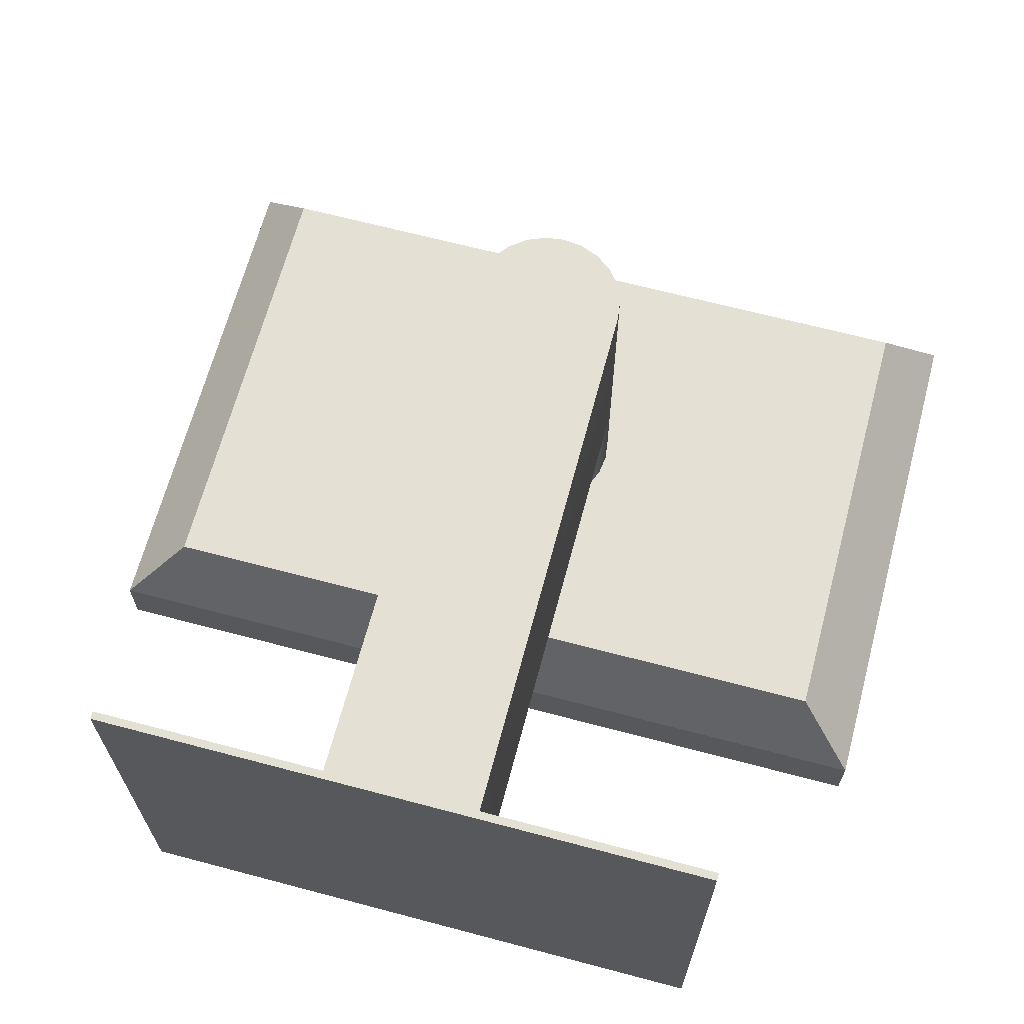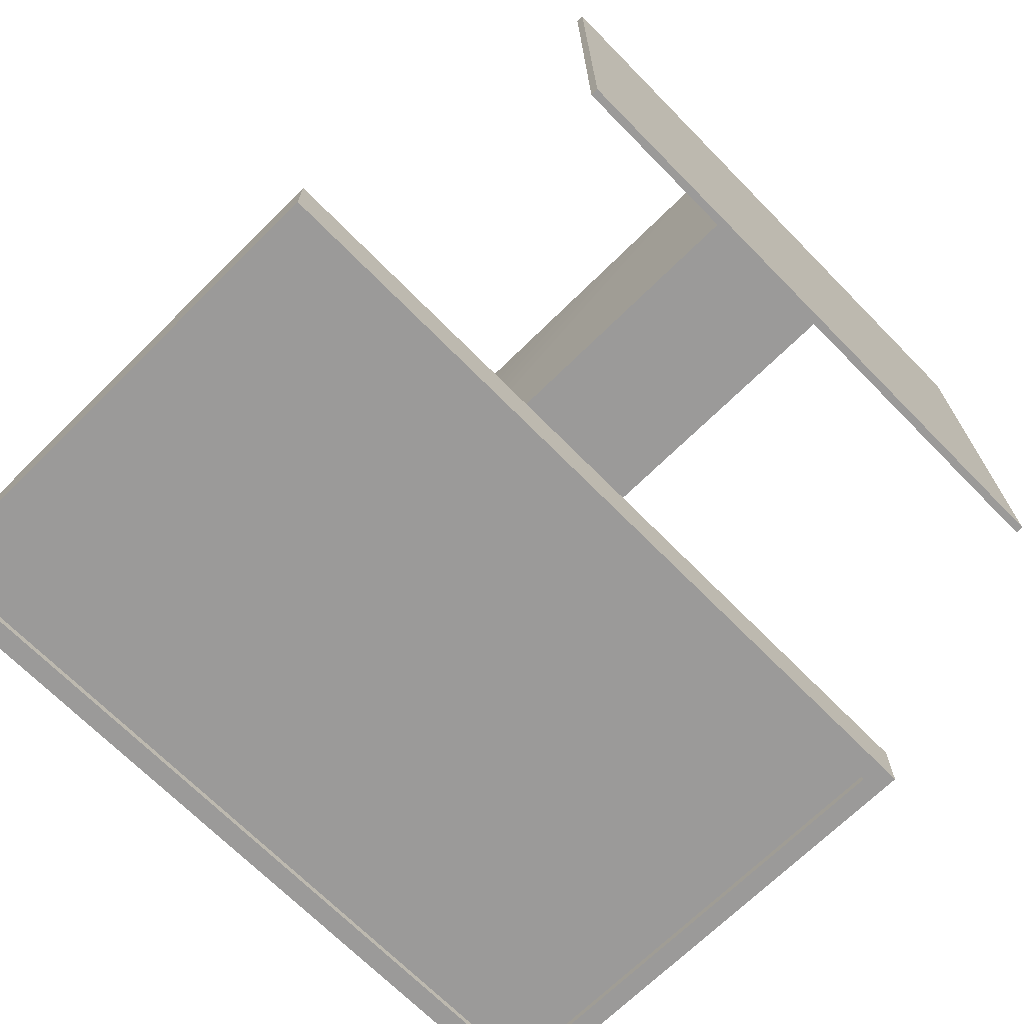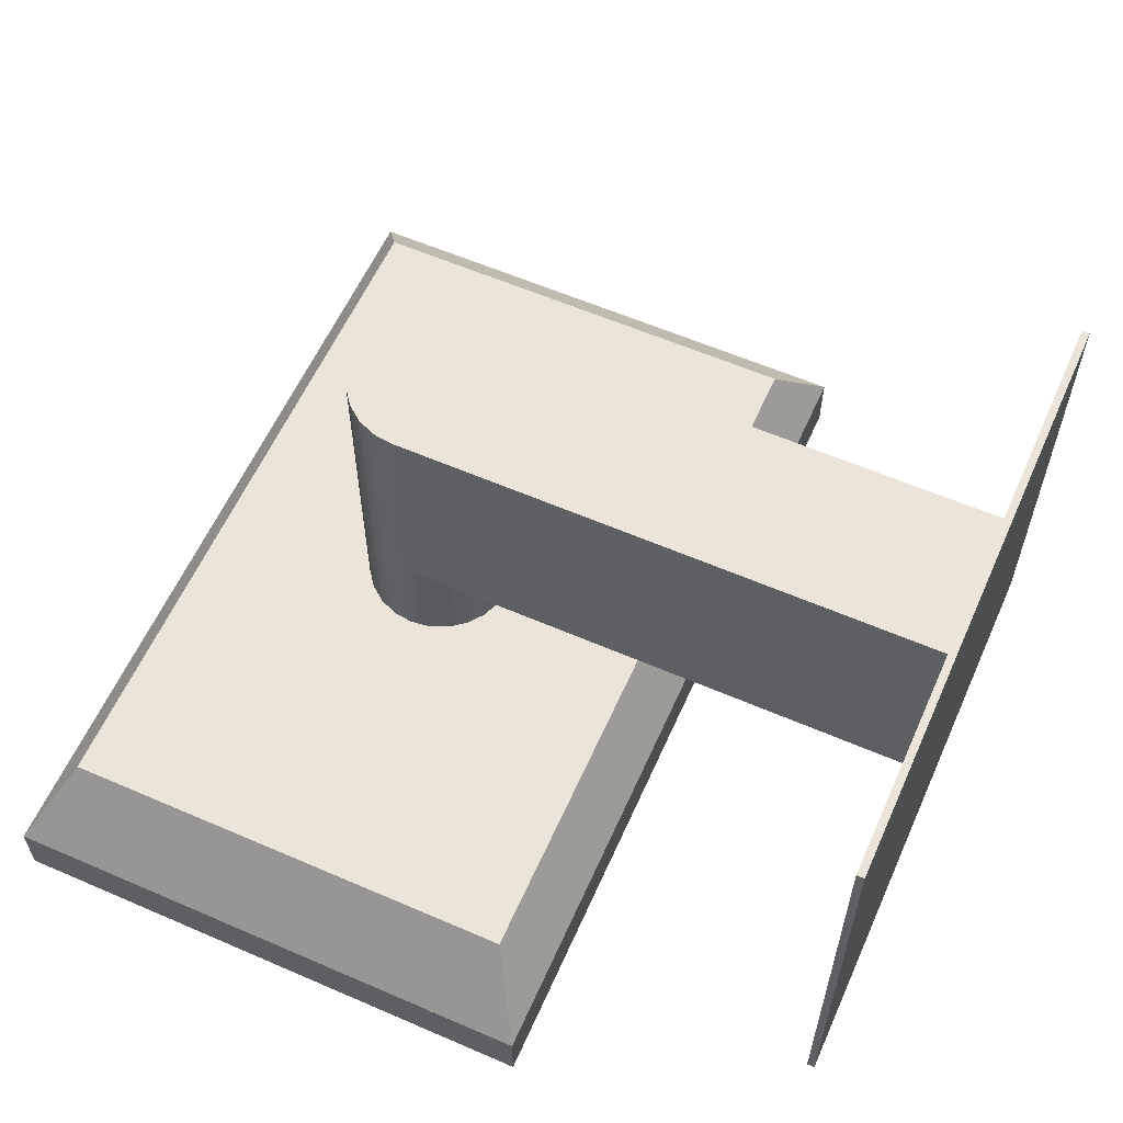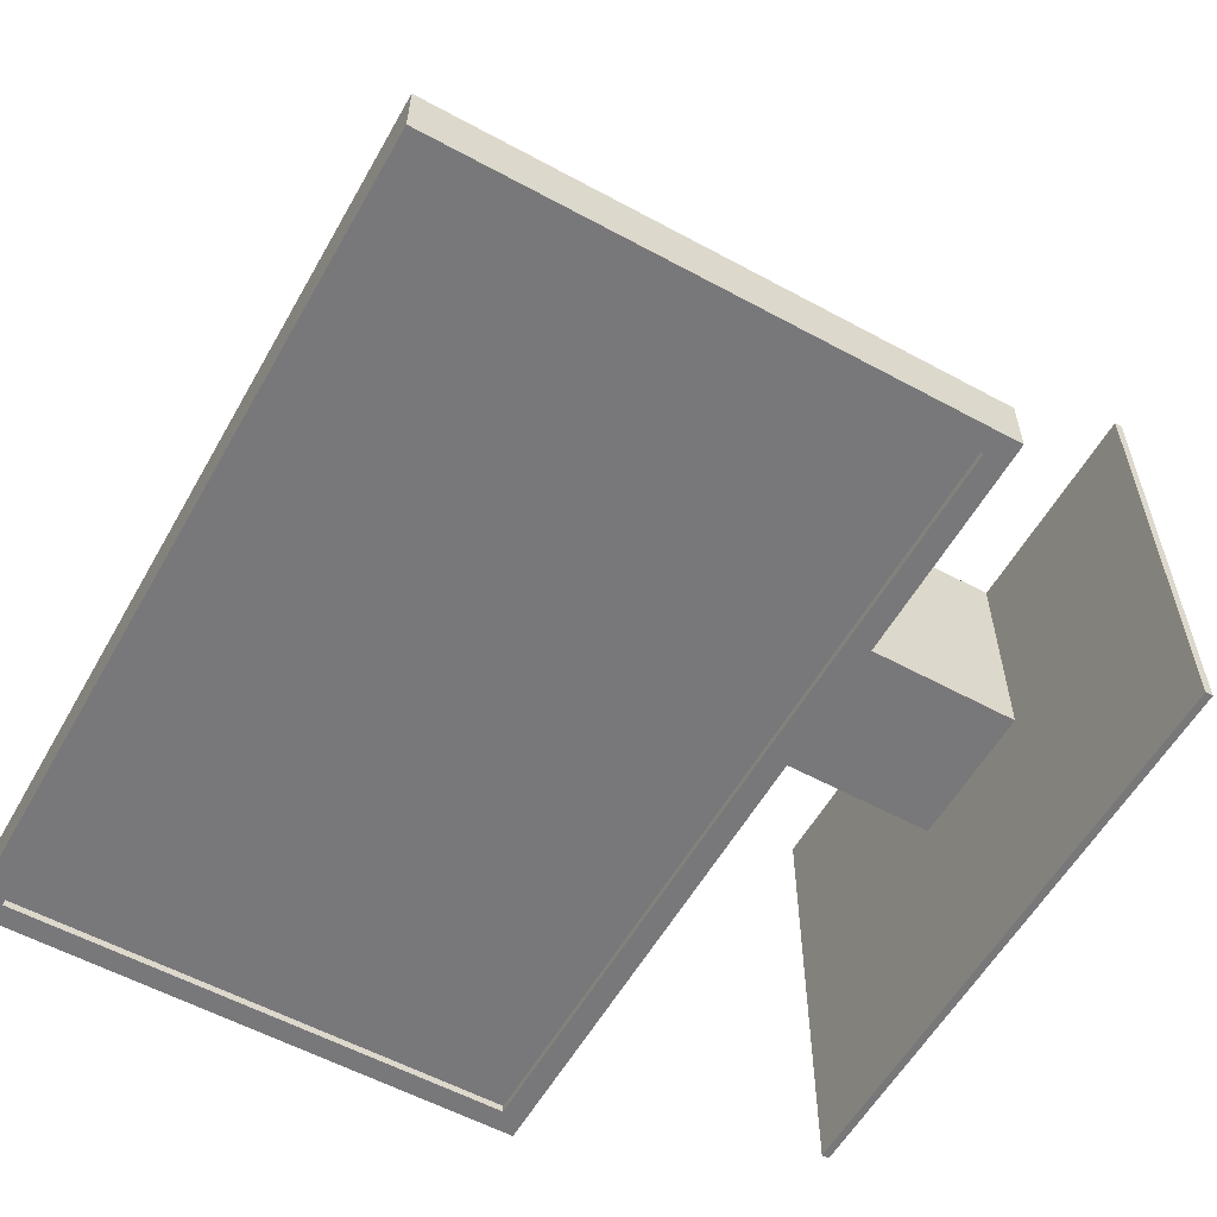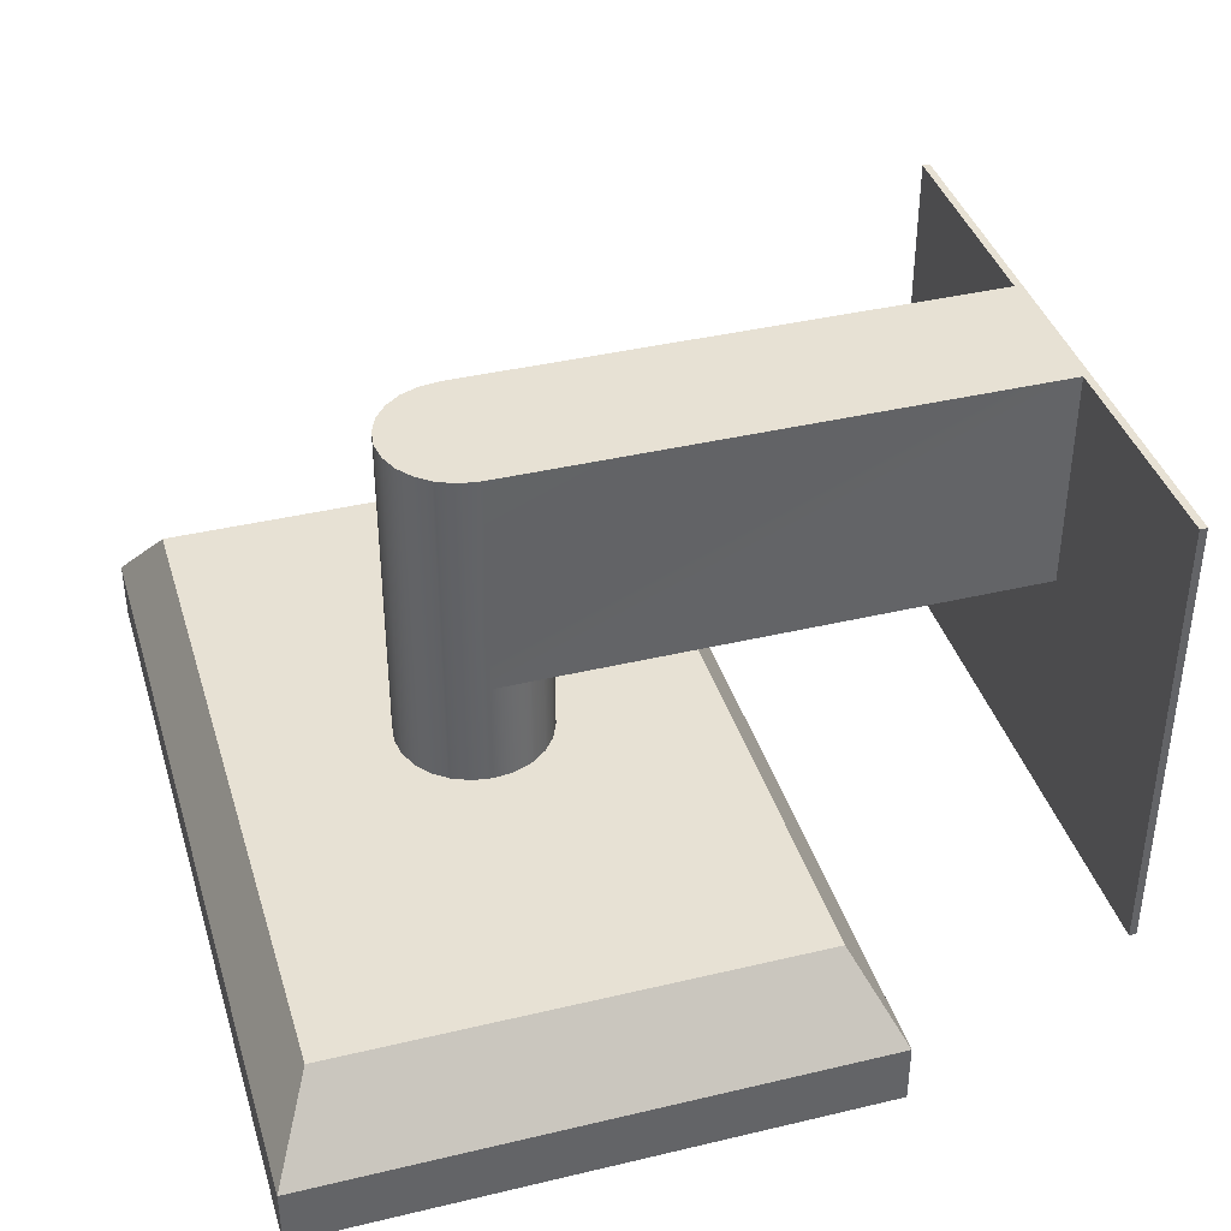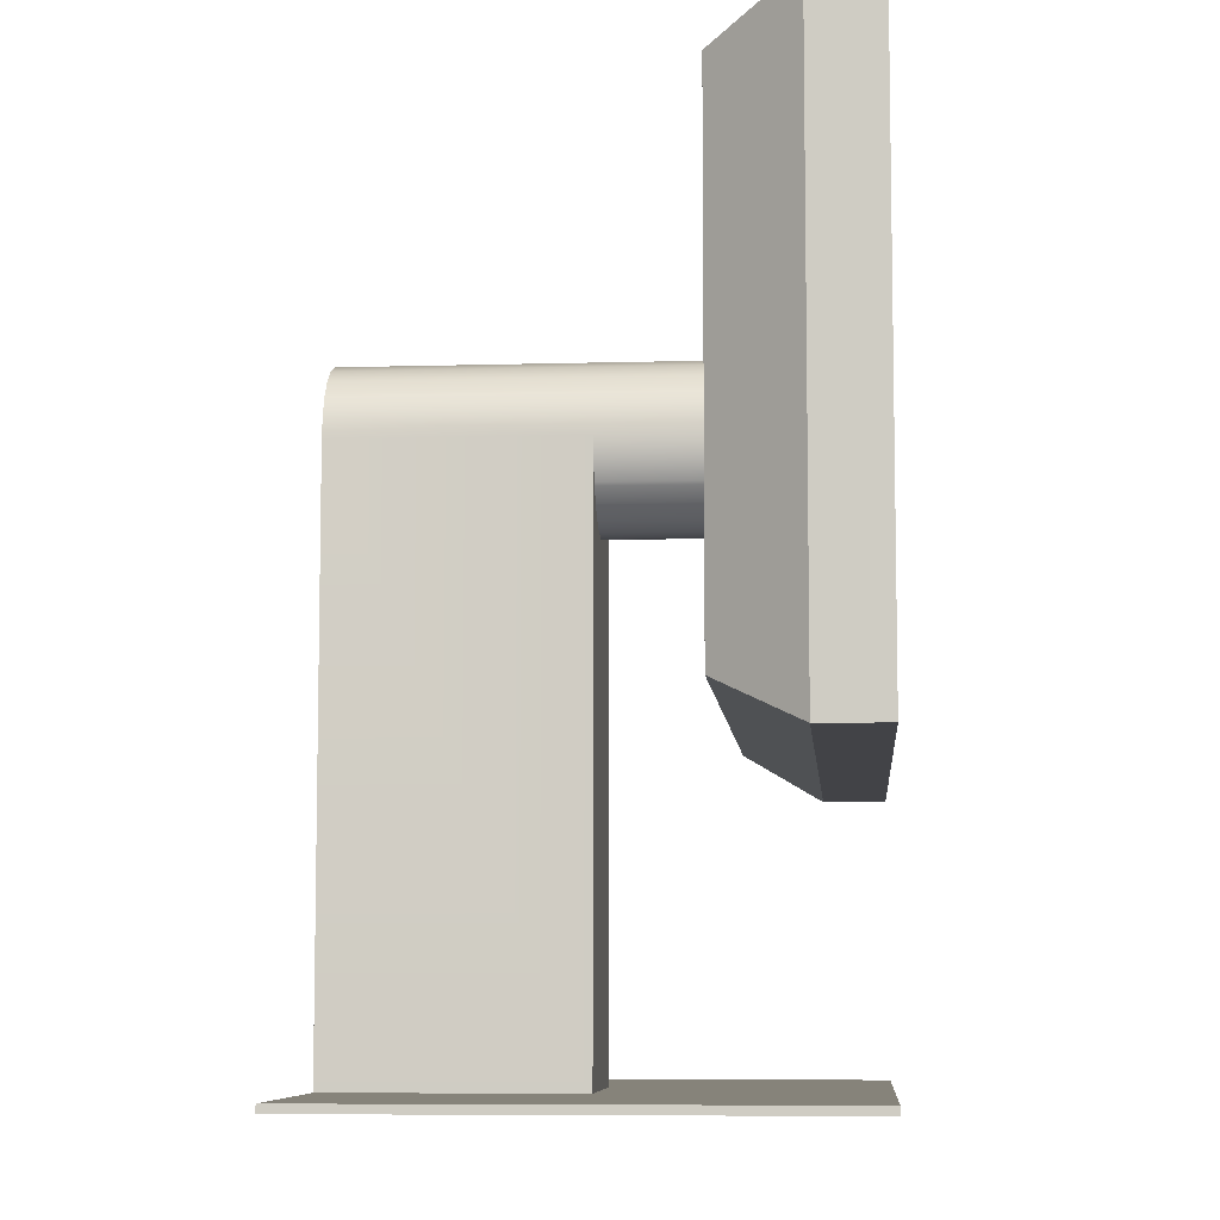
<metadata>
{"format":"obj","ext":"obj","renderer":"f3d","projection":"perspective","resolution":1024,"background":"white","views":[{"elev":66.1,"azim":14.9,"up":"+Z"},{"elev":-69.5,"azim":-45.4,"up":"+Z"},{"elev":59.4,"azim":-66.0,"up":"+Z"},{"elev":-57.5,"azim":-119.4,"up":"+Z"},{"elev":39.4,"azim":-106.5,"up":"+Z"},{"elev":-7.5,"azim":94.8,"up":"+Y"}]}
</metadata>
<code>
v -0.3344 0.28 -0.1676
v 0.3344 0.28 -0.1198
v 0.3344 0.28 -0.1676
v -0.3344 0.28 -0.1198
v 0.3344 -0.1499 -0.1676
v 0.3164 0.2621 -0.1676
v -0.3344 -0.1499 -0.1198
v 0.2841 0.2477 -0.0601
v 0.3344 -0.1499 -0.1198
v 0.3164 -0.132 -0.1676
v -0.3164 0.2621 -0.1676
v -0.3344 -0.1499 -0.1676
v -0.2841 -0.1176 -0.0601
v -0.2841 0.2477 -0.0601
v -0.3164 -0.132 -0.1676
v 0.3164 -0.132 -0.1616
v -0.3164 0.2621 -0.1616
v 0.2841 -0.1176 -0.0601
v -0 0.1247 -0.0601
v 0.3164 0.2621 -0.1616
v -0.04222 0.02281 -0.0601
v 0.02985 0.01332 -0.0601
v 0.01545 0.1227 -0.0601
v -0.01545 0.1227 -0.0601
v 0.04222 0.02281 -0.0601
v -0.3164 -0.132 -0.1616
v -0.02985 0.01332 -0.0601
v -0.04997 0.03291 -0.0601
v 0.01545 0.007356 -0.0601
v 0.02985 0.1167 -0.0601
v 0.01545 0.1227 0.2026
v -0.02985 0.1167 -0.0601
v -0 0.1247 0.2026
v 0.04997 0.03291 -0.0601
v -0.01545 0.007356 -0.0601
v -0.02985 0.01332 0.02349
v -0.04222 0.02281 0.02349
v -0.05171 0.03517 -0.0601
v 0.02985 0.01332 0.02349
v -0 0.005322 -0.0601
v 0.04222 0.1072 -0.0601
v 0.02985 0.1167 0.2026
v -0.04222 0.1072 -0.0601
v -0.01545 0.1227 0.2026
v 0.05171 0.03517 -0.0601
v 0.04997 0.03291 0.02349
v -0.01545 0.007356 0.02349
v -0.04997 0.03291 0.02349
v -0.05767 0.04958 -0.0601
v 0.04222 0.02281 0.02349
v 0.01545 0.007356 0.02349
v 0.04997 0.09715 -0.0601
v 0.04222 0.1072 0.2026
v -0.04997 0.09715 -0.0601
v -0.02985 0.1167 0.2026
v 0.05767 0.04958 -0.0601
v 0.05171 0.03517 0.02349
v -0 0.005322 0.02349
v 0.05971 -0.3649 0.02349
v -0.05171 0.03517 0.02349
v -0.05971 0.06503 -0.0601
v 0.05171 0.09488 -0.0601
v -0.04222 0.1072 0.2026
v -0.05171 0.09488 -0.0601
v -0.04997 0.09715 0.2026
v 0.05971 0.06503 -0.0601
v 0.05767 0.04958 0.02349
v -0.05767 0.04958 0.02349
v -0.05767 0.08048 -0.0601
v 0.05767 0.08048 -0.0601
v 0.04997 0.09715 0.2026
v -0.05171 0.09488 0.2026
v 0.05971 0.06503 0.02349
v -0.05971 0.06503 0.02349
v 0.05171 0.09488 0.2026
v -0.05767 0.08048 0.2026
v 0.05767 0.08048 0.2026
v -0.05971 -0.3649 0.02349
v 0.05971 0.06503 0.2026
v -0.05971 -0.3649 0.2026
v -0.05971 0.06503 0.2026
v 0.05971 -0.3649 0.2026
v -0.05971 -0.3589 0.2026
v 0.05971 -0.3589 0.2026
v -0.2388 -0.3649 0.2026
v -0.2388 -0.3589 -0.1676
v 0.2388 -0.3649 -0.1676
v -0.2388 -0.3649 -0.1676
v 0.2388 -0.3589 0.2026
v -0.2388 -0.3589 0.2026
v 0.2388 -0.3589 -0.1676
v 0.2388 -0.3649 0.2026
g mesh1_mesh1-geometry
f 1 2 3
f 2 1 4
f 2 5 3
f 3 6 1
f 1 7 4
f 4 8 2
f 5 2 9
f 5 10 3
f 3 10 6
f 11 1 6
f 7 1 12
f 13 4 7
f 8 4 14
f 8 9 2
f 7 5 9
f 10 5 15
f 16 6 10
f 15 1 11
f 6 17 11
f 15 12 1
f 5 7 12
f 4 13 14
f 7 18 13
f 19 8 14
f 9 8 18
f 18 7 9
f 12 15 5
f 15 16 10
f 6 16 20
f 17 15 11
f 17 6 20
f 13 21 14
f 18 22 13
f 23 8 19
f 14 24 19
f 25 18 8
f 16 15 26
f 15 17 26
f 21 13 27
f 14 21 28
f 22 18 25
f 13 22 29
f 30 8 23
f 19 31 23
f 23 31 19
f 14 32 24
f 24 33 19
f 19 33 24
f 25 8 34
f 27 13 35
f 36 21 27
f 27 21 36
f 37 28 21
f 21 28 37
f 14 28 38
f 25 39 22
f 22 39 25
f 39 29 22
f 22 29 39
f 13 29 40
f 41 8 30
f 23 42 30
f 30 42 23
f 31 19 33
f 33 19 31
f 42 23 31
f 31 23 42
f 14 43 32
f 32 44 24
f 24 44 32
f 33 24 44
f 44 24 33
f 34 8 45
f 46 25 34
f 34 25 46
f 35 13 40
f 47 27 35
f 35 27 47
f 21 36 37
f 37 36 21
f 27 47 36
f 36 47 27
f 28 37 48
f 48 37 28
f 48 38 28
f 28 38 48
f 14 38 49
f 39 25 50
f 50 25 39
f 29 39 51
f 51 39 29
f 51 40 29
f 29 40 51
f 52 8 41
f 30 53 41
f 41 53 30
f 53 30 42
f 42 30 53
f 44 31 33
f 33 31 44
f 44 42 31
f 31 42 44
f 14 54 43
f 43 55 32
f 32 55 43
f 44 32 55
f 55 32 44
f 45 8 56
f 57 34 45
f 45 34 57
f 25 46 50
f 50 46 25
f 34 57 46
f 46 57 34
f 58 35 40
f 40 35 58
f 35 58 47
f 47 58 35
f 59 37 36
f 59 36 47
f 37 60 48
f 38 48 60
f 60 48 38
f 60 49 38
f 38 49 60
f 14 49 61
f 50 59 39
f 39 59 51
f 40 51 58
f 58 51 40
f 62 8 52
f 53 52 41
f 41 52 53
f 63 53 42
f 42 53 63
f 55 42 44
f 44 42 55
f 14 64 54
f 65 43 54
f 54 43 65
f 55 43 63
f 63 43 55
f 56 8 66
f 67 45 56
f 56 45 67
f 45 67 57
f 57 67 45
f 57 50 46
f 59 47 58
f 59 60 37
f 49 60 68
f 68 60 49
f 68 61 49
f 49 61 68
f 14 61 69
f 57 59 50
f 51 59 58
f 70 8 62
f 71 62 52
f 52 62 71
f 52 53 71
f 71 53 52
f 63 71 53
f 53 71 63
f 63 42 55
f 55 42 63
f 14 69 64
f 72 54 64
f 64 54 72
f 43 65 63
f 63 65 43
f 54 72 65
f 65 72 54
f 66 8 70
f 73 56 66
f 66 56 73
f 56 73 67
f 67 73 56
f 67 59 57
f 59 68 60
f 61 68 74
f 74 68 61
f 74 69 61
f 61 69 74
f 75 70 62
f 62 70 75
f 62 71 75
f 75 71 62
f 65 71 63
f 63 71 65
f 76 64 69
f 69 64 76
f 64 76 72
f 72 76 64
f 72 75 65
f 65 75 72
f 77 66 70
f 70 66 77
f 66 77 73
f 73 77 66
f 59 67 73
f 78 68 59
f 68 78 74
f 69 74 76
f 76 74 69
f 70 75 77
f 77 75 70
f 65 75 71
f 71 75 65
f 76 77 72
f 72 77 76
f 72 77 75
f 75 77 72
f 73 77 79
f 79 77 73
f 79 59 73
f 73 59 79
f 59 80 78
f 80 74 78
f 78 74 80
f 76 74 81
f 81 74 76
f 81 77 76
f 76 77 81
f 81 79 77
f 77 79 81
f 59 79 82
f 82 79 59
f 80 59 82
f 74 80 81
f 81 80 74
f 83 79 81
f 81 79 83
f 82 79 84
f 84 79 82
f 84 80 82
f 82 80 84
f 83 85 80
f 86 87 88
f 85 86 88
f 81 80 83
f 83 80 81
f 79 83 84
f 84 83 79
f 82 89 84
f 80 84 83
f 83 84 80
f 85 83 90
f 87 86 91
f 86 85 90
f 84 86 83
f 89 82 92
f 89 86 84
f 87 89 92
f 83 86 90
f 86 89 91
f 89 87 91
g mesh1_mesh1-geometry
f 3 2 1
f 4 1 2
f 3 5 2
f 1 6 3
f 4 7 1
f 2 8 4
f 7 2 4
f 4 2 7
f 9 2 5
f 3 10 5
f 6 10 3
f 6 1 11
f 12 1 7
f 7 4 13
f 14 4 8
f 2 9 8
f 2 7 9
f 9 7 2
f 9 5 7
f 15 5 10
f 10 6 16
f 11 1 15
f 11 17 6
f 1 12 15
f 12 7 5
f 14 13 4
f 13 18 7
f 14 8 19
f 18 8 9
f 9 7 18
f 5 15 12
f 10 16 15
f 20 16 6
f 11 15 17
f 20 6 17
f 14 21 13
f 13 22 18
f 19 8 23
f 19 24 14
f 8 18 25
f 26 15 16
f 26 17 15
f 27 13 21
f 28 21 14
f 25 18 22
f 29 22 13
f 23 8 30
f 24 23 19
f 19 23 24
f 24 32 14
f 34 8 25
f 35 13 27
f 27 22 21
f 21 22 27
f 21 25 28
f 28 25 21
f 38 28 14
f 21 22 25
f 25 22 21
f 27 29 22
f 22 29 27
f 40 29 13
f 30 8 41
f 24 30 23
f 23 30 24
f 32 43 14
f 32 30 24
f 24 30 32
f 45 8 34
f 28 25 34
f 34 25 28
f 40 13 35
f 35 29 27
f 27 29 35
f 28 45 38
f 38 45 28
f 49 38 14
f 29 35 40
f 40 35 29
f 41 8 52
f 43 41 30
f 30 41 43
f 43 54 14
f 43 30 32
f 32 30 43
f 56 8 45
f 28 34 45
f 45 34 28
f 36 37 59
f 47 36 59
f 48 60 37
f 38 45 49
f 49 45 38
f 61 49 14
f 39 59 50
f 51 59 39
f 52 8 62
f 43 52 41
f 41 52 43
f 54 64 14
f 54 52 43
f 43 52 54
f 66 8 56
f 49 45 56
f 56 45 49
f 46 50 57
f 58 47 59
f 37 60 59
f 49 56 61
f 61 56 49
f 69 61 14
f 50 59 57
f 58 59 51
f 62 8 70
f 54 62 52
f 52 62 54
f 64 69 14
f 64 62 54
f 54 62 64
f 70 8 66
f 61 56 66
f 66 56 61
f 57 59 67
f 60 68 59
f 61 70 69
f 69 70 61
f 64 70 62
f 62 70 64
f 69 70 64
f 64 70 69
f 61 66 70
f 70 66 61
f 73 67 59
f 59 68 78
f 74 78 68
f 78 80 59
f 88 59 78
f 78 59 88
f 82 59 80
f 85 78 80
f 80 78 85
f 87 59 88
f 88 59 87
f 88 78 85
f 85 78 88
f 87 82 59
f 59 82 87
f 80 85 83
f 88 87 86
f 88 86 85
f 84 89 82
f 82 87 92
f 92 87 82
f 90 83 85
f 91 86 87
f 90 85 86
f 83 86 84
f 92 82 89
f 84 86 89
f 92 89 87
f 90 86 83
f 91 89 86
f 91 87 89
g mesh1_mesh1-geometry
f 16 17 20
f 20 17 16
f 17 16 26
f 26 16 17
g mesh2_mesh2-geometry
l 92 87
l 82 92
l 87 88
l 85 88
l 80 85

</code>
